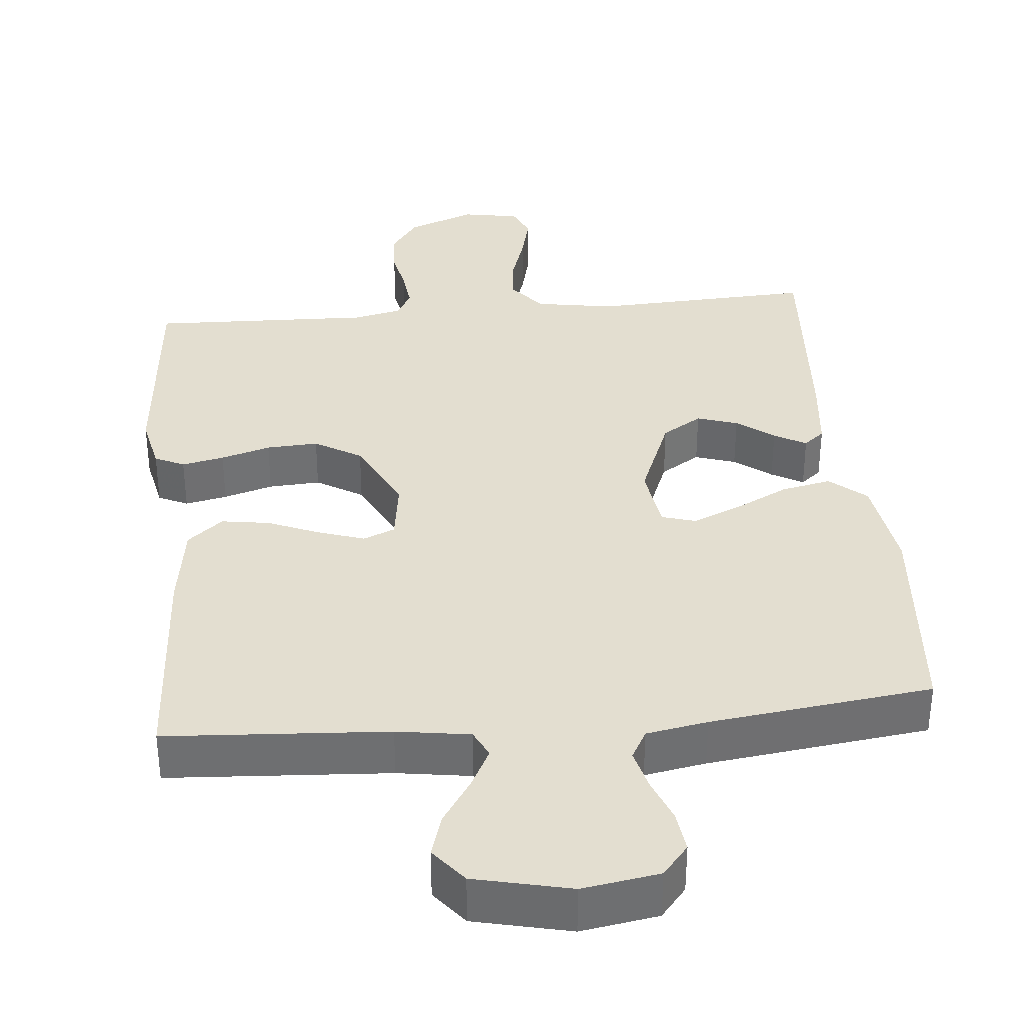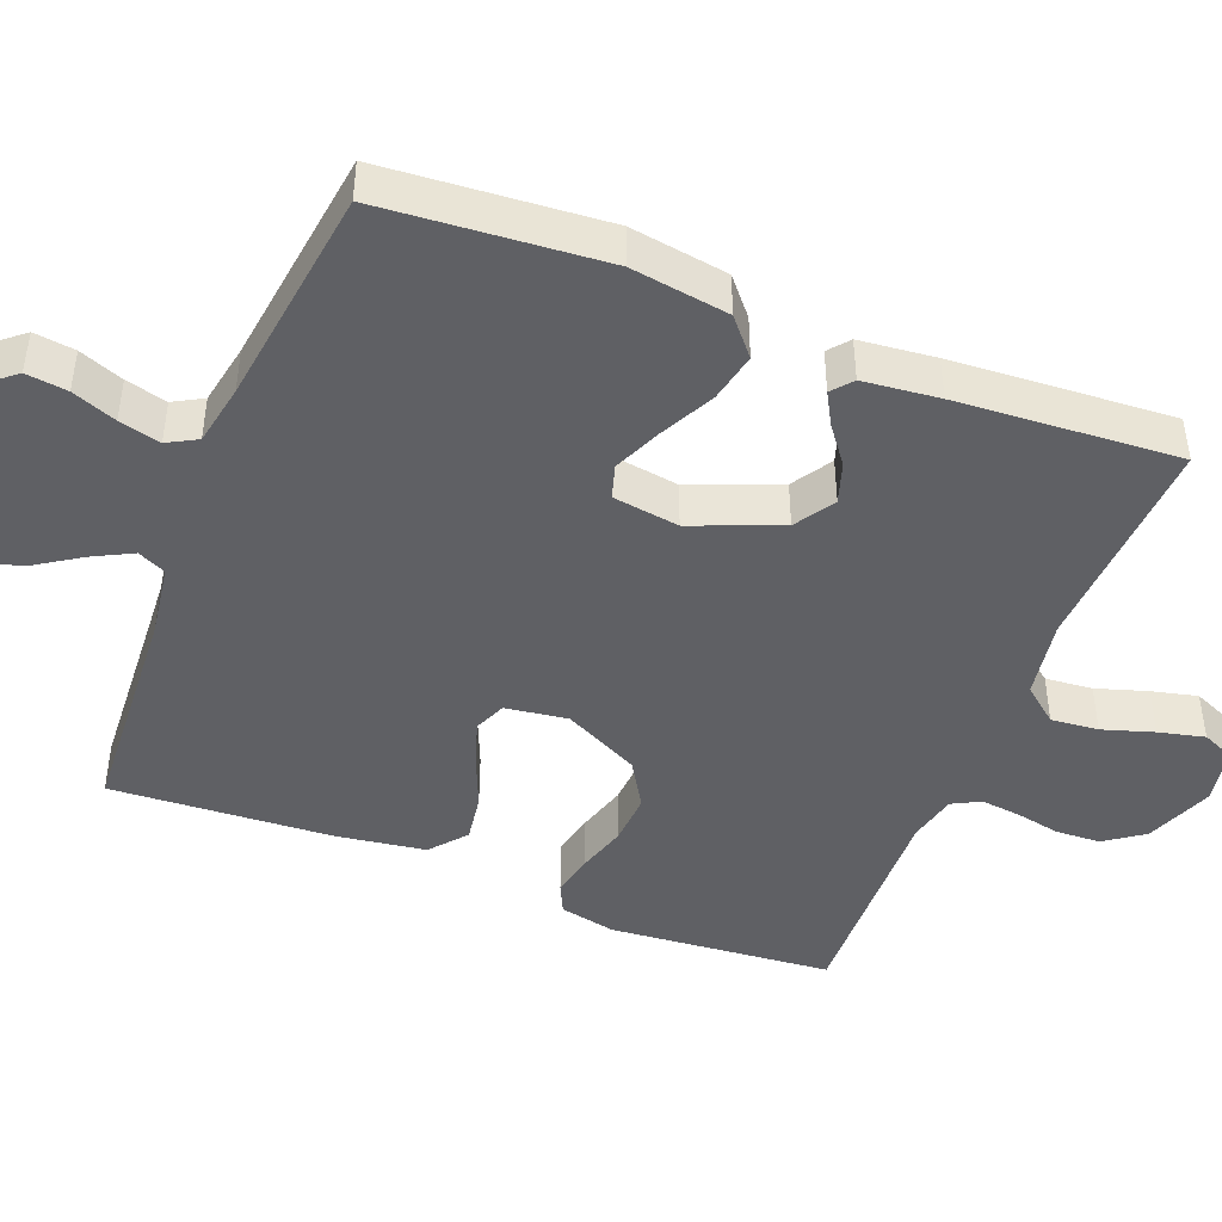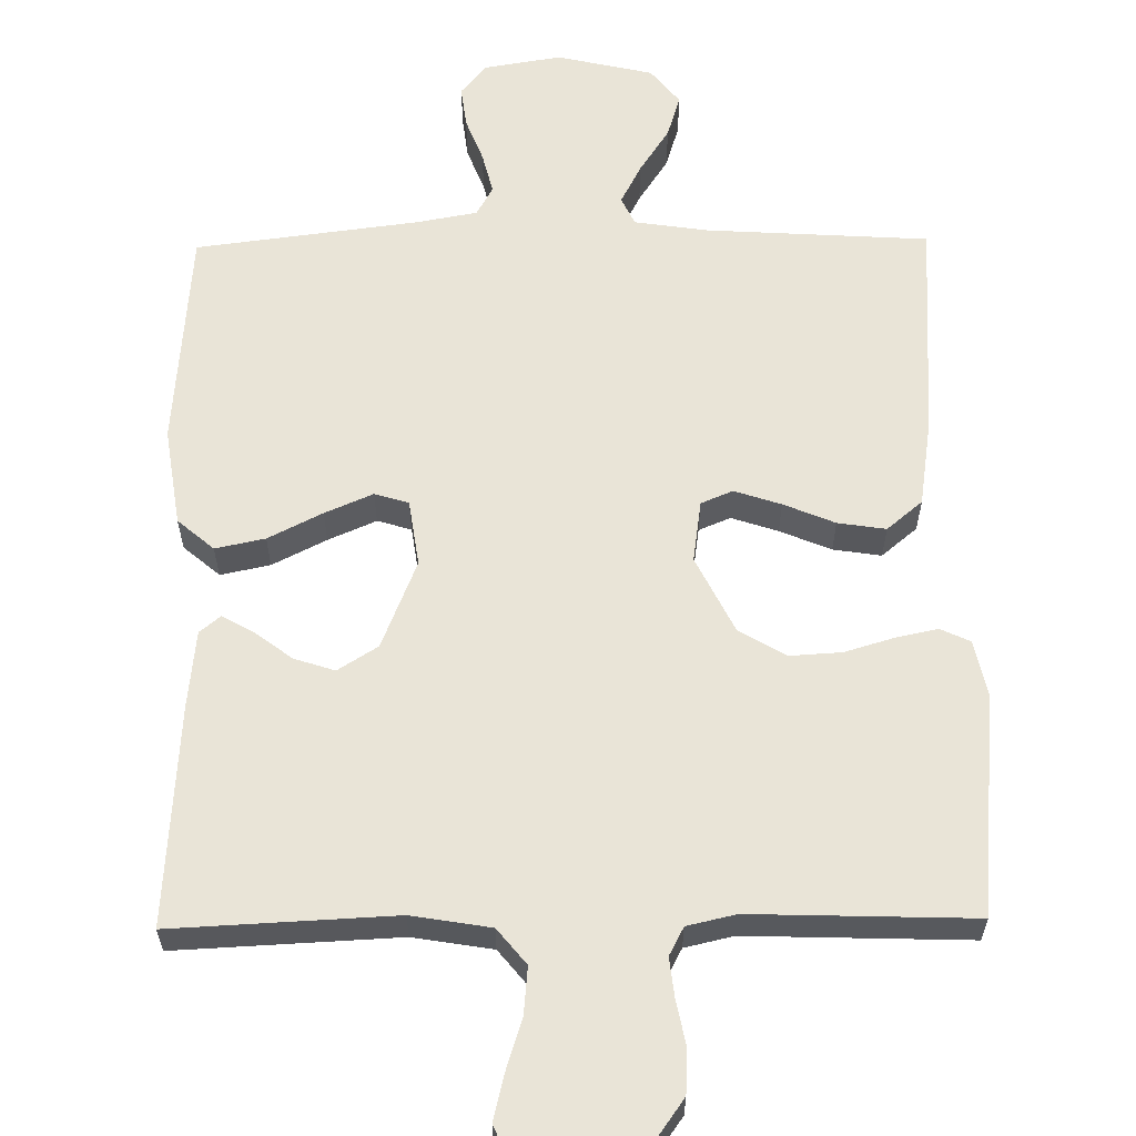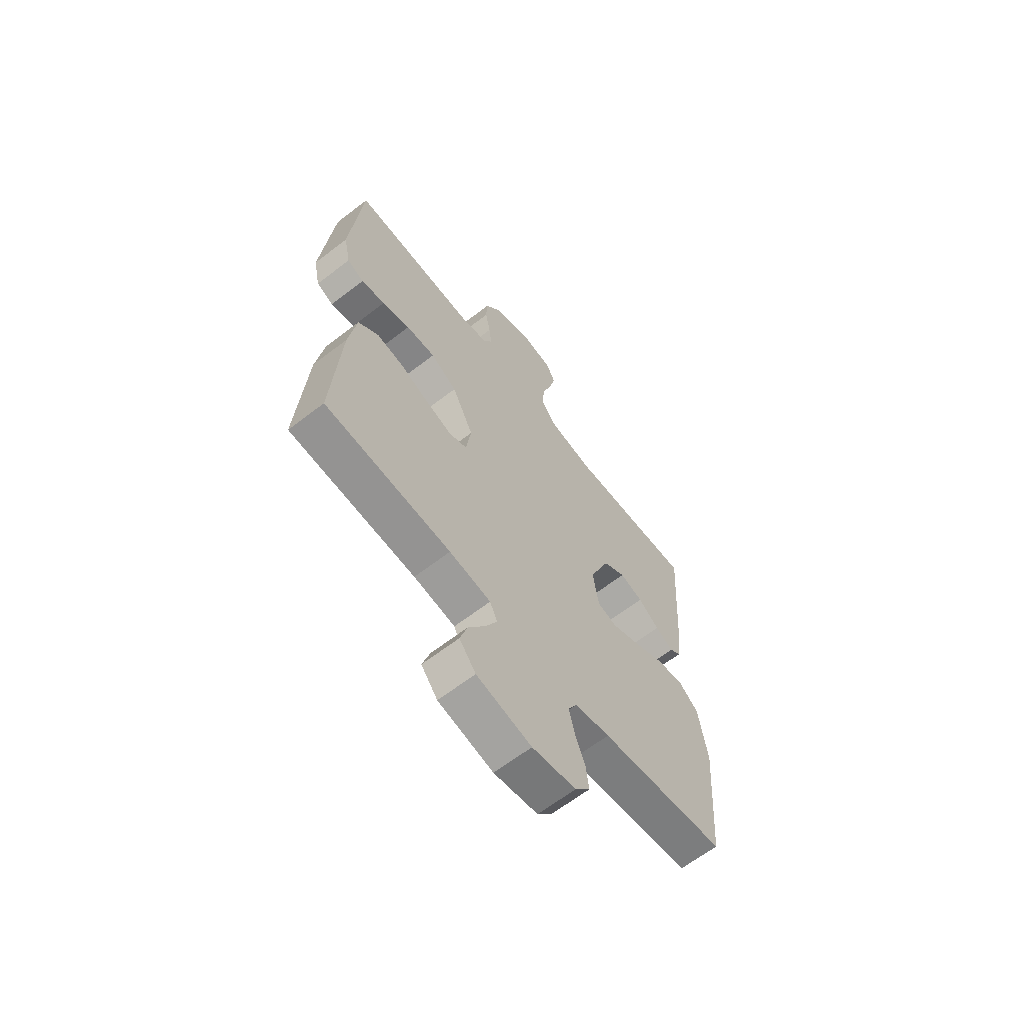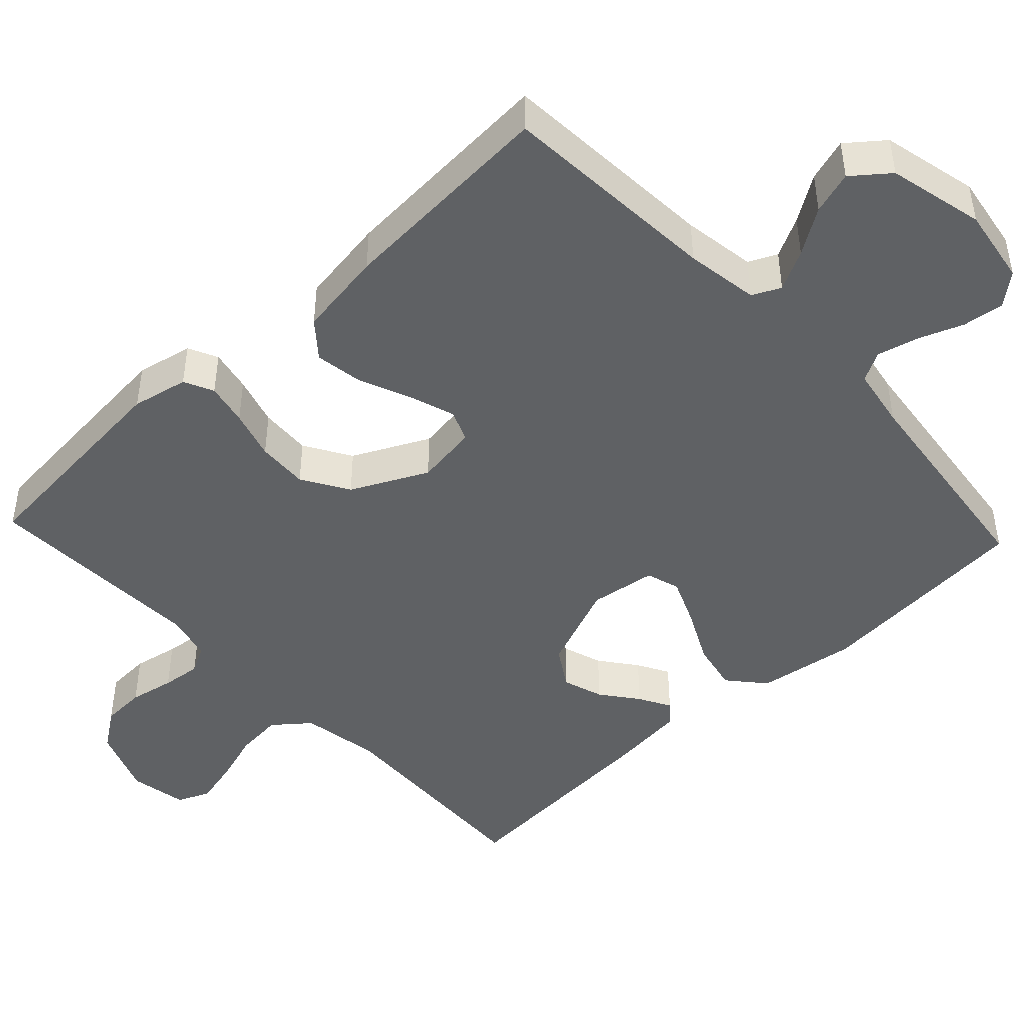
<metadata>
{"format":"obj","ext":"obj","renderer":"f3d","projection":"perspective","resolution":1024,"background":"white","views":[{"elev":35.7,"azim":174.6,"up":"+Y"},{"elev":-44.8,"azim":-111.6,"up":"+Y"},{"elev":60.8,"azim":-0.8,"up":"+Y"},{"elev":-64.3,"azim":127.9,"up":"+Z"},{"elev":-45.8,"azim":133.2,"up":"+Y"}]}
</metadata>
<code>
v -0.5 0.07 -0.5
v -0.524 0.07 -0.2
v -0.504 0.07 -0.067
v -0.455 0.07 -0.025
v -0.388 0.07 -0.039
v -0.315 0.07 -0.076
v -0.25 0.07 -0.104
v -0.204 0.07 -0.09
v -0.191 0.07 0
v -0.239 0.07 0.12
v -0.293 0.07 0.154
v -0.348 0.07 0.136
v -0.398 0.07 0.098
v -0.441 0.07 0.074
v -0.469 0.07 0.097
v -0.48 0.07 0.2
v -0.5 0.07 0.5
v -0.2 0.07 0.486
v -0.093 0.07 0.504
v -0.054 0.07 0.552
v -0.06 0.07 0.616
v -0.082 0.07 0.685
v -0.097 0.07 0.747
v -0.078 0.07 0.791
v 0 0.07 0.805
v 0.092 0.07 0.769
v 0.129 0.07 0.717
v 0.132 0.07 0.657
v 0.12 0.07 0.596
v 0.114 0.07 0.543
v 0.134 0.07 0.505
v 0.2 0.07 0.49
v 0.5 0.07 0.5
v 0.527 0.07 0.2
v 0.511 0.07 0.124
v 0.471 0.07 0.105
v 0.414 0.07 0.117
v 0.347 0.07 0.137
v 0.277 0.07 0.141
v 0.214 0.07 0.103
v 0.163 0.07 0
v 0.175 0.07 -0.084
v 0.218 0.07 -0.102
v 0.281 0.07 -0.081
v 0.35 0.07 -0.052
v 0.415 0.07 -0.042
v 0.463 0.07 -0.082
v 0.481 0.07 -0.2
v 0.5 0.07 -0.5
v 0.2 0.07 -0.519
v 0.101 0.07 -0.534
v 0.083 0.07 -0.572
v 0.111 0.07 -0.626
v 0.151 0.07 -0.687
v 0.169 0.07 -0.745
v 0.13 0.07 -0.794
v 0 0.07 -0.824
v -0.104 0.07 -0.807
v -0.139 0.07 -0.765
v -0.132 0.07 -0.709
v -0.109 0.07 -0.649
v -0.095 0.07 -0.593
v -0.117 0.07 -0.553
v -0.2 0.07 -0.538
v -0.5 0 -0.5
v -0.524 0 -0.2
v -0.504 0 -0.067
v -0.455 0 -0.025
v -0.388 0 -0.039
v -0.315 0 -0.076
v -0.25 0 -0.104
v -0.204 0 -0.09
v -0.191 0 0
v -0.239 0 0.12
v -0.293 0 0.154
v -0.348 0 0.136
v -0.398 0 0.098
v -0.441 0 0.074
v -0.469 0 0.097
v -0.48 0 0.2
v -0.5 0 0.5
v -0.2 0 0.486
v -0.093 0 0.504
v -0.054 0 0.552
v -0.06 0 0.616
v -0.082 0 0.685
v -0.097 0 0.747
v -0.078 0 0.791
v 0 0 0.805
v 0.092 0 0.769
v 0.129 0 0.717
v 0.132 0 0.657
v 0.12 0 0.596
v 0.114 0 0.543
v 0.134 0 0.505
v 0.2 0 0.49
v 0.5 0 0.5
v 0.527 0 0.2
v 0.511 0 0.124
v 0.471 0 0.105
v 0.414 0 0.117
v 0.347 0 0.137
v 0.277 0 0.141
v 0.214 0 0.103
v 0.163 0 0
v 0.175 0 -0.084
v 0.218 0 -0.102
v 0.281 0 -0.081
v 0.35 0 -0.052
v 0.415 0 -0.042
v 0.463 0 -0.082
v 0.481 0 -0.2
v 0.5 0 -0.5
v 0.2 0 -0.519
v 0.101 0 -0.534
v 0.083 0 -0.572
v 0.111 0 -0.626
v 0.151 0 -0.687
v 0.169 0 -0.745
v 0.13 0 -0.794
v 0 0 -0.824
v -0.104 0 -0.807
v -0.139 0 -0.765
v -0.132 0 -0.709
v -0.109 0 -0.649
v -0.095 0 -0.593
v -0.117 0 -0.553
v -0.2 0 -0.538
f 58 59 60 61
f 58 61 62
f 57 58 62
f 56 57 62
f 53 54 55 56
f 52 53 56 62
f 51 52 62 63
f 47 48 49 50
f 44 45 46 47
f 43 44 47 50
f 42 43 50 51
f 35 36 37 38
f 33 34 35 38
f 32 33 38 39
f 31 32 39 40
f 26 27 28 29
f 26 29 30
f 25 26 30
f 24 25 30
f 21 22 23 24
f 21 24 30 31
f 15 16 17 18
f 15 18 19
f 12 13 14 15
f 11 12 15 19
f 10 11 19 20
f 3 4 5 6
f 3 6 7
f 64 1 2 3
f 64 3 7
f 63 64 7 8
f 41 42 51 63
f 41 63 8 9
f 20 21 31 40
f 20 40 41
f 9 10 20 41
f 125 124 123 122
f 126 125 122
f 126 122 121
f 126 121 120
f 120 119 118 117
f 126 120 117 116
f 127 126 116 115
f 114 113 112 111
f 111 110 109 108
f 114 111 108 107
f 115 114 107 106
f 102 101 100 99
f 102 99 98 97
f 103 102 97 96
f 104 103 96 95
f 93 92 91 90
f 94 93 90
f 94 90 89
f 94 89 88
f 88 87 86 85
f 95 94 88 85
f 82 81 80 79
f 83 82 79
f 79 78 77 76
f 83 79 76 75
f 84 83 75 74
f 70 69 68 67
f 71 70 67
f 67 66 65 128
f 71 67 128
f 72 71 128 127
f 127 115 106 105
f 73 72 127 105
f 104 95 85 84
f 105 104 84
f 105 84 74 73
f 1 65 66 2
f 2 66 67 3
f 3 67 68 4
f 4 68 69 5
f 5 69 70 6
f 6 70 71 7
f 7 71 72 8
f 8 72 73 9
f 9 73 74 10
f 10 74 75 11
f 11 75 76 12
f 12 76 77 13
f 13 77 78 14
f 14 78 79 15
f 15 79 80 16
f 16 80 81 17
f 17 81 82 18
f 18 82 83 19
f 19 83 84 20
f 20 84 85 21
f 21 85 86 22
f 22 86 87 23
f 23 87 88 24
f 24 88 89 25
f 25 89 90 26
f 26 90 91 27
f 27 91 92 28
f 28 92 93 29
f 29 93 94 30
f 30 94 95 31
f 31 95 96 32
f 32 96 97 33
f 33 97 98 34
f 34 98 99 35
f 35 99 100 36
f 36 100 101 37
f 37 101 102 38
f 38 102 103 39
f 39 103 104 40
f 40 104 105 41
f 41 105 106 42
f 42 106 107 43
f 43 107 108 44
f 44 108 109 45
f 45 109 110 46
f 46 110 111 47
f 47 111 112 48
f 48 112 113 49
f 49 113 114 50
f 50 114 115 51
f 51 115 116 52
f 52 116 117 53
f 53 117 118 54
f 54 118 119 55
f 55 119 120 56
f 56 120 121 57
f 57 121 122 58
f 58 122 123 59
f 59 123 124 60
f 60 124 125 61
f 61 125 126 62
f 62 126 127 63
f 63 127 128 64
f 64 128 65 1

</code>
